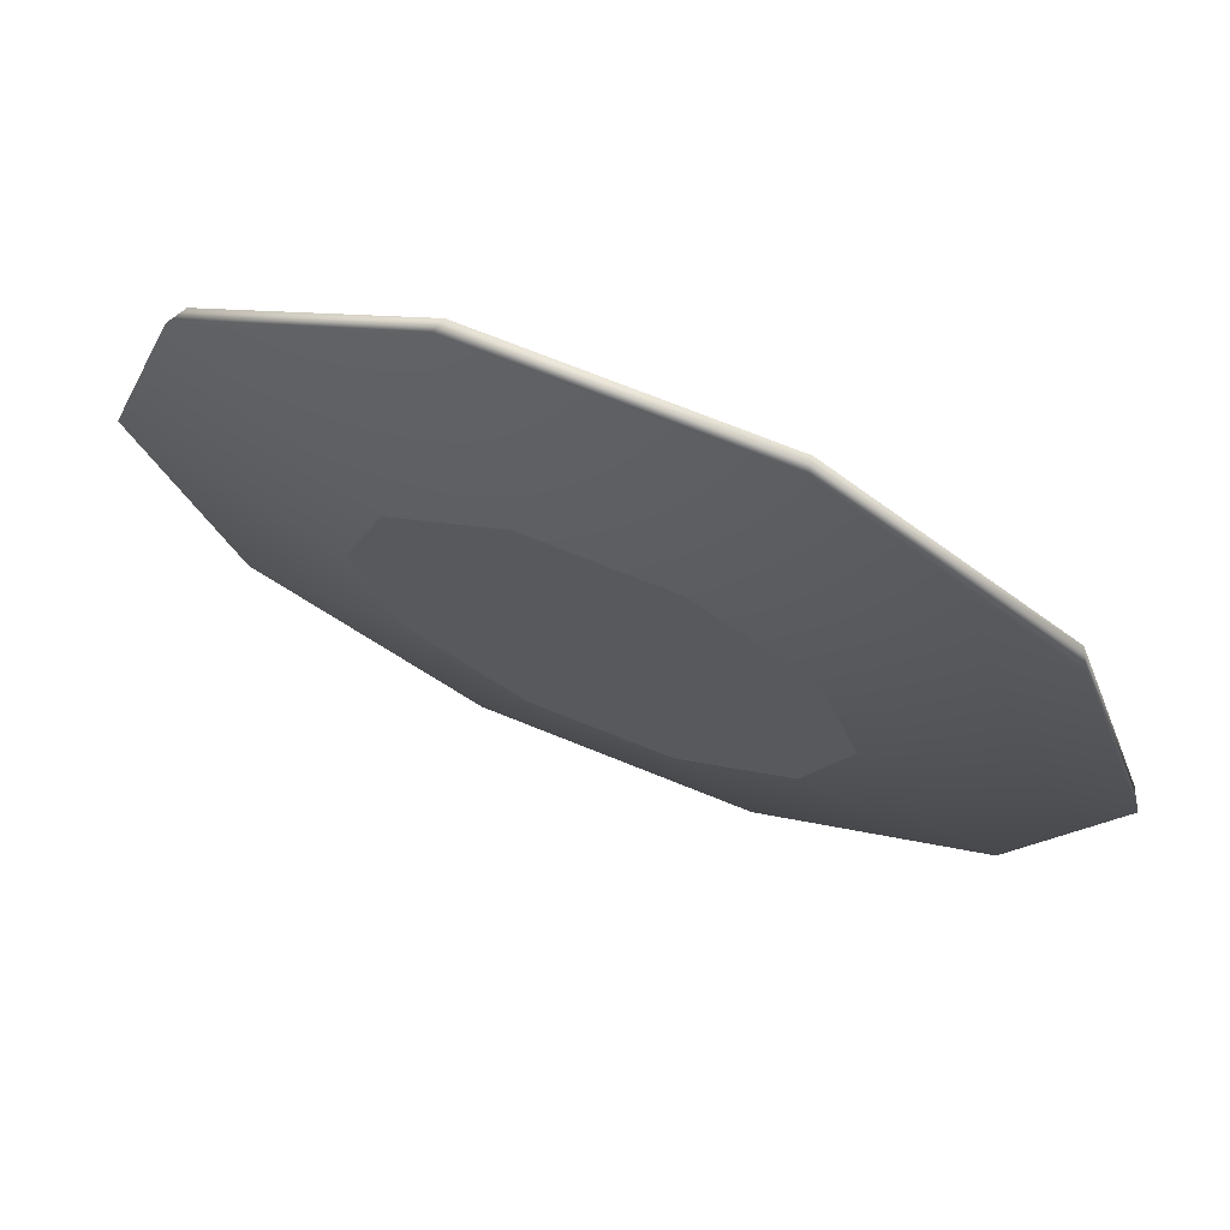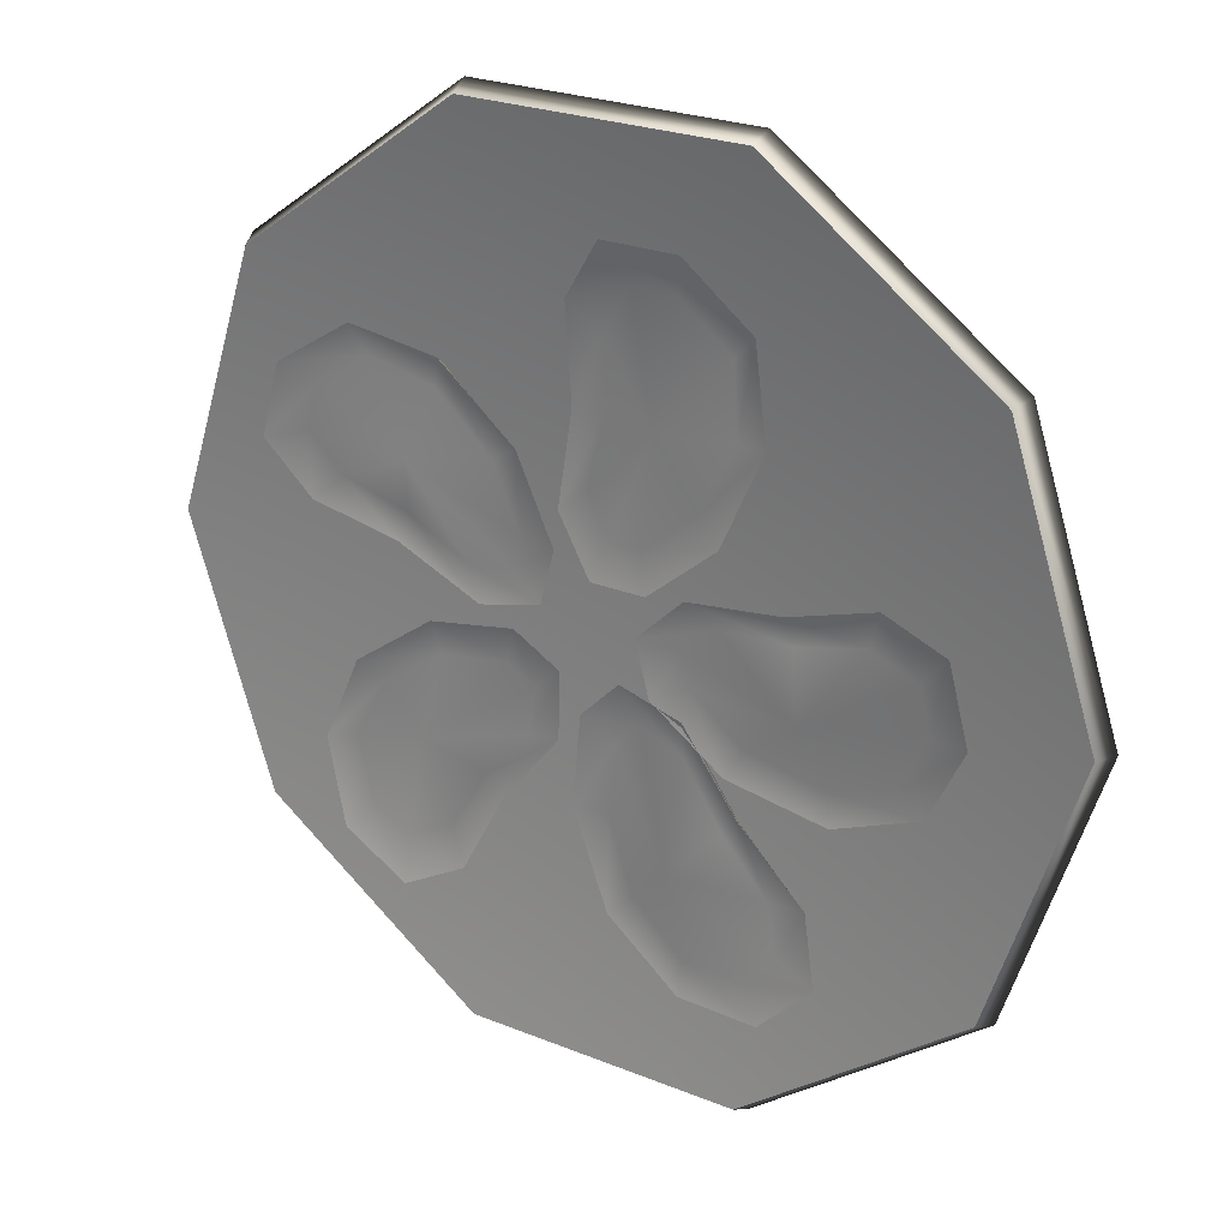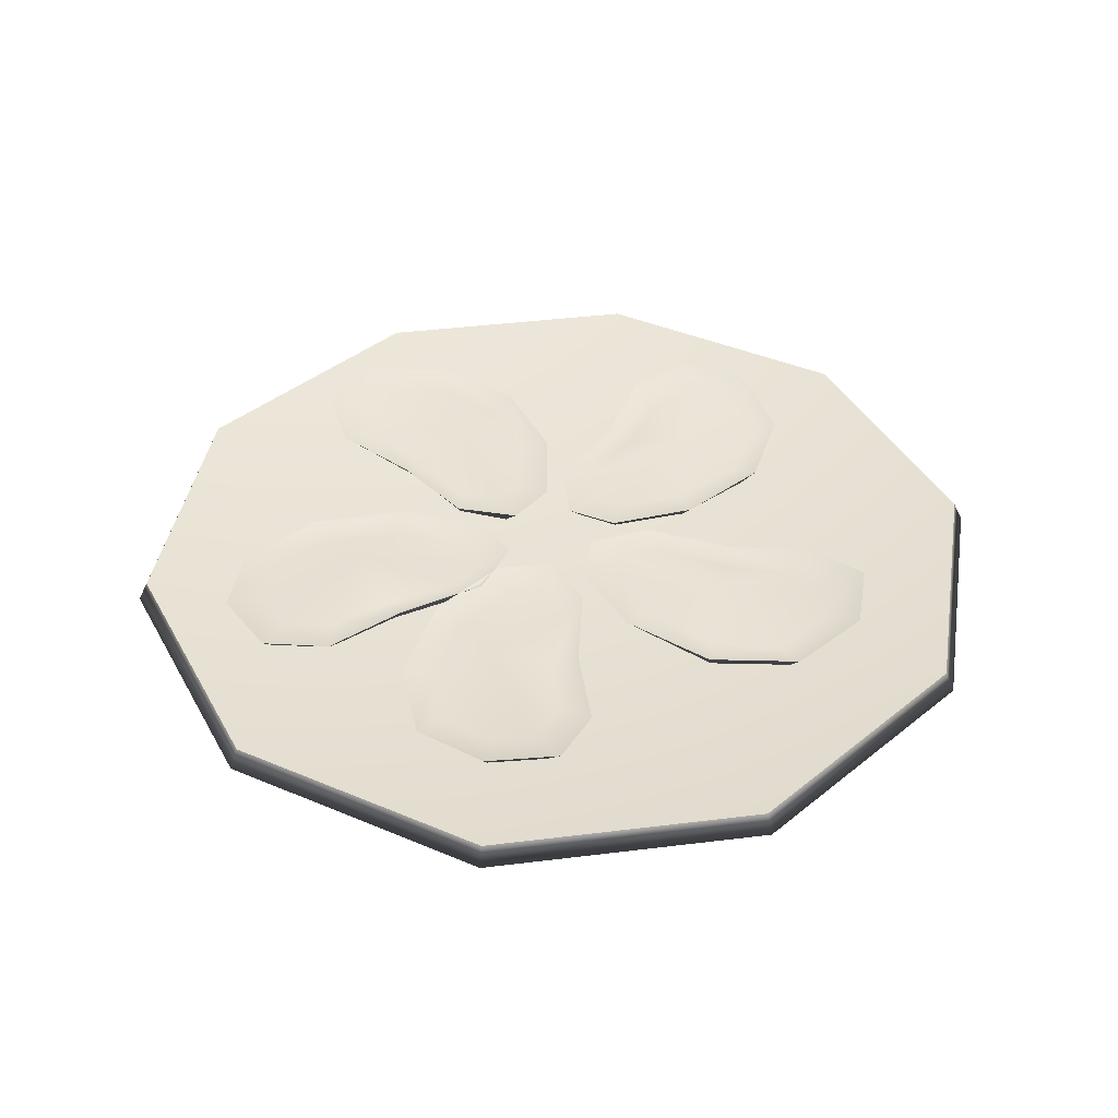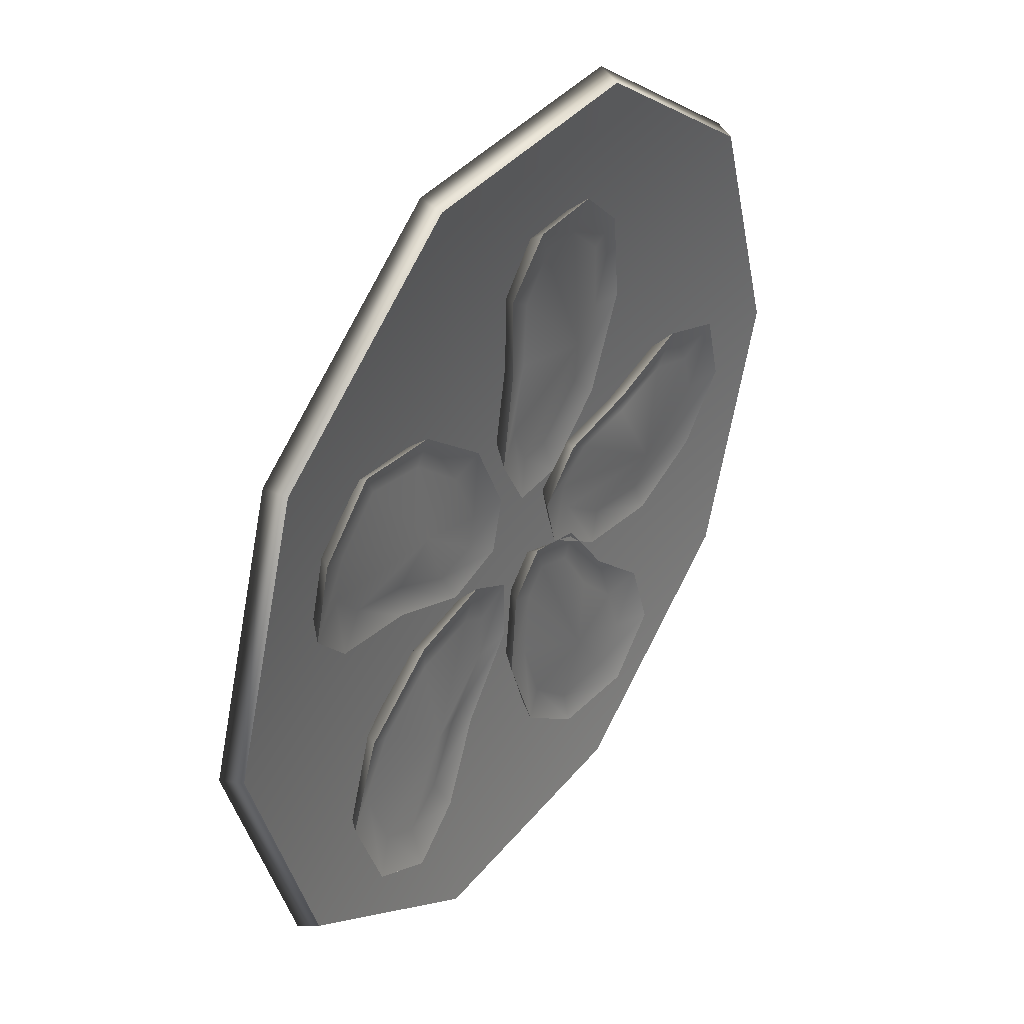
<metadata>
{"format":"obj","ext":"obj","renderer":"f3d","projection":"perspective","resolution":1024,"background":"white","views":[{"elev":70.9,"azim":22.1,"up":"+Z"},{"elev":24.5,"azim":-146.3,"up":"+Z"},{"elev":40.8,"azim":-80.6,"up":"+Y"},{"elev":38.5,"azim":124.5,"up":"+Z"}]}
</metadata>
<code>
g Geo_Oyster_Dish
v -0.04476 0.02778 0.1838
v -0.04728 0.04092 0.1952
v -0.002822 0.04092 0.1952
v -0.07679 0.02383 0.1547
v -0.04476 0.02778 0.1838
v -0.08421 0.03532 0.1617
v -0.08147 0.02311 0.1075
v -0.09048 0.03443 0.1075
v -0.08421 0.03532 0.1617
v -0.05783 0.02311 0.06039
v -0.06571 0.03443 0.05333
v -0.02145 0.02311 0.03126
v -0.02536 0.03443 0.01983
v 0.003356 0.02311 0.03126
v -0.02536 0.03443 0.01983
v 0.006695 0.03443 0.01983
v 0.181 0.02778 0.09268
v 0.1914 0.04092 0.09808
v 0.2029 0.04092 0.05513
v 0.1446 0.02383 0.1161
v 0.181 0.02778 0.09268
v 0.1495 0.03532 0.1251
v 0.09784 0.02311 0.1084
v 0.0955 0.03443 0.1171
v 0.1495 0.03532 0.1251
v 0.05842 0.02311 0.07337
v 0.04956 0.03443 0.07915
v 0.0397 0.02311 0.03069
v 0.02764 0.03443 0.0315
v 0.04612 0.02311 0.006725
v 0.02764 0.03443 0.0315
v 0.03594 0.03443 0.0005402
v 0.1514 0.02778 -0.149
v 0.1593 0.04092 -0.1576
v 0.1208 0.04092 -0.1799
v 0.1646 0.02383 -0.1077
v 0.1514 0.02778 -0.149
v 0.1746 0.03532 -0.1101
v 0.1451 0.02311 -0.06457
v 0.1529 0.03443 -0.06007
v 0.1746 0.03532 -0.1101
v 0.101 0.02311 -0.03556
v 0.1043 0.03443 -0.0255
v 0.05497 0.02311 -0.02852
v 0.05264 0.03443 -0.01667
v 0.03348 0.02311 -0.04093
v 0.05264 0.03443 -0.01667
v 0.02488 0.03443 -0.0327
v -0.08966 0.02778 -0.183
v -0.09596 0.04092 -0.1928
v -0.1274 0.04092 -0.1614
v -0.04641 0.02383 -0.185
v -0.08966 0.02778 -0.183
v -0.04616 0.03532 -0.1952
v -0.009769 0.02311 -0.155
v -0.003398 0.03443 -0.1613
v -0.04616 0.03532 -0.1952
v 0.006852 0.02311 -0.1049
v 0.01742 0.03443 -0.1055
v 0.001727 0.02311 -0.0586
v 0.01258 0.03443 -0.05328
v -0.01581 0.02311 -0.04106
v 0.01258 0.03443 -0.05328
v -0.01009 0.03443 -0.03061
v -0.1912 0.02778 -0.01069
v -0.2029 0.04092 -0.01017
v -0.1914 0.04092 0.03278
v -0.1714 0.02383 -0.04916
v -0.1912 0.02778 -0.01069
v -0.1801 0.03532 -0.0545
v -0.127 0.02311 -0.06589
v -0.1294 0.03443 -0.07459
v -0.1801 0.03532 -0.0545
v -0.07539 0.02311 -0.05526
v -0.0706 0.03443 -0.0647
v -0.03783 0.02311 -0.02766
v -0.0278 0.03443 -0.03439
v -0.03141 0.02311 -0.003693
v -0.0278 0.03443 -0.03439
v -0.0195 0.03443 -0.003426
v 0.0159 0.02311 0.06039
v 0.02498 0.03443 0.05333
v 0.006695 0.03443 0.01983
v 0.003356 0.02311 0.03126
v 0.007249 0.02311 0.1075
v 0.02498 0.03443 0.05333
v 0.01644 0.03443 0.1075
v 0.008289 0.02471 0.1547
v 0.01881 0.03644 0.1617
v -0.01001 0.02763 0.1838
v -0.002822 0.04092 0.1952
v -0.04476 0.02778 0.1838
v 0.07751 0.02311 0.002145
v 0.07303 0.03443 -0.008447
v 0.03594 0.03443 0.0005402
v 0.04612 0.02311 0.006725
v 0.1208 0.02311 0.02271
v 0.07303 0.03443 -0.008447
v 0.1232 0.03443 0.01383
v 0.1666 0.02471 0.0339
v 0.1761 0.03644 0.02557
v 0.19 0.02763 0.05912
v 0.2029 0.04092 0.05513
v 0.181 0.02778 0.09268
v 0.03718 0.02311 -0.07243
v 0.02579 0.03443 -0.07085
v 0.02488 0.03443 -0.0327
v 0.03348 0.02311 -0.04093
v 0.06825 0.02311 -0.1089
v 0.02579 0.03443 -0.07085
v 0.06029 0.03443 -0.1135
v 0.09092 0.02471 -0.1503
v 0.08534 0.03644 -0.1617
v 0.1213 0.02763 -0.1664
v 0.1208 0.04092 -0.1799
v 0.1514 0.02778 -0.149
v -0.04529 0.02311 -0.05279
v -0.04671 0.03443 -0.04138
v -0.01009 0.03443 -0.03061
v -0.01581 0.02311 -0.04106
v -0.0725 0.02311 -0.09224
v -0.04671 0.03443 -0.04138
v -0.079 0.03443 -0.08574
v -0.1066 0.02471 -0.1248
v -0.119 0.03644 -0.1224
v -0.1142 0.02763 -0.1584
v -0.1274 0.04092 -0.1614
v -0.08966 0.02778 -0.183
v -0.0563 0.02311 0.01597
v -0.04713 0.03443 0.0229
v -0.0195 0.03443 -0.003426
v -0.03141 0.02311 -0.003693
v -0.1041 0.02311 0.01981
v -0.04713 0.03443 0.0229
v -0.1017 0.03443 0.02869
v -0.1493 0.02471 0.03301
v -0.1534 0.03644 0.045
v -0.1822 0.02763 0.02288
v -0.1914 0.04092 0.03278
v -0.1912 0.02778 -0.01069
v -0.03473 0.0112 0.1075
v 0.0159 0.02311 0.06039
v 0.003356 0.02311 0.03126
v -0.02145 0.02311 0.03126
v 0.007249 0.02311 0.1075
v -0.05783 0.02311 0.06039
v 0.008289 0.02471 0.1547
v -0.08147 0.02311 0.1075
v -0.01001 0.02763 0.1838
v -0.07679 0.02383 0.1547
v -0.04476 0.02778 0.1838
v 0.1099 0.0112 0.06325
v 0.07751 0.02311 0.002145
v 0.04612 0.02311 0.006725
v 0.0397 0.02311 0.03069
v 0.1208 0.02311 0.02271
v 0.05842 0.02311 0.07337
v 0.1666 0.02471 0.0339
v 0.09784 0.02311 0.1084
v 0.19 0.02763 0.05912
v 0.1446 0.02383 0.1161
v 0.181 0.02778 0.09268
v 0.1046 0.0112 -0.08794
v 0.03718 0.02311 -0.07243
v 0.03348 0.02311 -0.04093
v 0.05497 0.02311 -0.02852
v 0.06825 0.02311 -0.1089
v 0.101 0.02311 -0.03556
v 0.09092 0.02471 -0.1503
v 0.1451 0.02311 -0.06457
v 0.1213 0.02763 -0.1664
v 0.1646 0.02383 -0.1077
v 0.1514 0.02778 -0.149
v -0.04282 0.0112 -0.1219
v -0.04529 0.02311 -0.05279
v -0.01581 0.02311 -0.04106
v 0.001727 0.02311 -0.0586
v -0.0725 0.02311 -0.09224
v 0.006852 0.02311 -0.1049
v -0.1066 0.02471 -0.1248
v -0.009769 0.02311 -0.155
v -0.1142 0.02763 -0.1584
v -0.04641 0.02383 -0.185
v -0.08966 0.02778 -0.183
v -0.1149 0.0112 -0.02074
v -0.0563 0.02311 0.01597
v -0.03141 0.02311 -0.003693
v -0.03783 0.02311 -0.02766
v -0.1041 0.02311 0.01981
v -0.07539 0.02311 -0.05526
v -0.1493 0.02471 0.03301
v -0.127 0.02311 -0.06589
v -0.1822 0.02763 0.02288
v -0.1714 0.02383 -0.04916
v -0.1912 0.02778 -0.01069
v 0.2122 0.03614 -0.1542
v -0 0.005441 0
v 0.08106 0.03614 -0.2495
v 0.2623 0.03614 0
v -0.08106 0.03614 -0.2495
v 0.2122 0.03614 0.1542
v -0.2122 0.03614 -0.1542
v 0.08106 0.03614 0.2495
v -0.2623 0.03614 2.953e-08
v -0.08106 0.03614 0.2495
v -0.2122 0.03614 0.1542
v 0.04142 0.001548 -0.1275
v -0 0.001547 0
v 0.1084 0.001548 -0.07879
v -0.04142 0.001548 -0.1275
v 0.134 0.001548 0
v -0.1084 0.001548 -0.07879
v 0.1084 0.001548 0.07879
v -0.134 0.001548 0
v 0.04142 0.001548 0.1275
v -0.1084 0.001548 0.07879
v -0.04142 0.001548 0.1275
v 0.2169 0.02435 -0.1576
v 0.2122 0.03614 -0.1542
v 0.08106 0.03614 -0.2495
v 0.08284 0.02435 -0.255
v 0.2681 0.02435 0
v -0.08106 0.03614 -0.2495
v 0.2623 0.03614 0
v -0.08284 0.02435 -0.255
v 0.2169 0.02435 0.1576
v -0.2122 0.03614 -0.1542
v 0.2122 0.03614 0.1542
v -0.2169 0.02435 -0.1576
v 0.08284 0.02435 0.255
v -0.2623 0.03614 2.953e-08
v 0.08106 0.03614 0.2495
v -0.2681 0.02435 2.831e-08
v -0.08284 0.02435 0.255
v -0.2122 0.03614 0.1542
v -0.08106 0.03614 0.2495
v -0.2169 0.02435 0.1576
v 0.08284 0.02435 -0.255
v 0.04142 0.001548 -0.1275
v 0.1084 0.001548 -0.07879
v 0.2169 0.02435 -0.1576
v -0.08284 0.02435 -0.255
v 0.134 0.001548 0
v -0.04142 0.001548 -0.1275
v 0.2681 0.02435 0
v -0.2169 0.02435 -0.1576
v 0.1084 0.001548 0.07879
v -0.1084 0.001548 -0.07879
v 0.2169 0.02435 0.1576
v -0.2681 0.02435 2.831e-08
v 0.04142 0.001548 0.1275
v -0.134 0.001548 0
v 0.08284 0.02435 0.255
v -0.2169 0.02435 0.1576
v -0.04142 0.001548 0.1275
v -0.1084 0.001548 0.07879
v -0.08284 0.02435 0.255
v 0.006695 0.03443 0.01983
v 0.02498 0.03443 0.05333
v 0.009488 0.0309 0.06691
v -0.00109 0.0309 0.0418
v -0.02536 0.03443 0.01983
v -0.03492 0.04401 0.1075
v 0.0004126 0.0309 0.1075
v -0.02038 0.0309 0.0418
v 0.01644 0.03443 0.1075
v -0.06571 0.03443 0.05333
v -0.0006061 0.03208 0.1482
v 0.01881 0.03644 0.1617
v -0.05219 0.0309 0.06691
v -0.09048 0.03443 0.1075
v -0.01638 0.03447 0.1733
v -0.002822 0.04092 0.1952
v -0.07262 0.0309 0.1075
v -0.08421 0.03532 0.1617
v -0.04312 0.03485 0.1733
v -0.04728 0.04092 0.1952
v -0.07085 0.03147 0.1482
v 0.03594 0.03443 0.0005402
v 0.07303 0.03443 -0.008447
v 0.08213 0.0309 0.01003
v 0.05514 0.0309 0.01375
v 0.02764 0.03443 0.0315
v 0.1099 0.04401 0.06344
v 0.119 0.0309 0.02931
v 0.05015 0.0309 0.03238
v 0.1232 0.03443 0.01383
v 0.04956 0.03443 0.07915
v 0.158 0.03208 0.04081
v 0.1761 0.03644 0.02557
v 0.06617 0.0309 0.0696
v 0.0955 0.03443 0.1171
v 0.1782 0.03447 0.06254
v 0.2029 0.04092 0.05513
v 0.1001 0.0309 0.09985
v 0.1495 0.03532 0.1251
v 0.1713 0.03485 0.08837
v 0.1914 0.04092 0.09808
v 0.1398 0.03147 0.1087
v 0.02488 0.03443 -0.0327
v 0.02579 0.03443 -0.07085
v 0.046 0.0309 -0.07486
v 0.0426 0.0309 -0.04783
v 0.05264 0.03443 -0.01667
v 0.1048 0.04401 -0.08784
v 0.07417 0.0309 -0.1055
v 0.05931 0.0309 -0.03818
v 0.06029 0.03443 -0.1135
v 0.1043 0.03443 -0.0255
v 0.09537 0.03208 -0.1402
v 0.08534 0.03644 -0.1617
v 0.09941 0.0309 -0.04403
v 0.1529 0.03443 -0.06007
v 0.1216 0.03447 -0.154
v 0.1208 0.04092 -0.1799
v 0.1374 0.0309 -0.06899
v 0.1746 0.03532 -0.1101
v 0.1447 0.03485 -0.1407
v 0.1593 0.04092 -0.1576
v 0.1562 0.03147 -0.1051
v -0.01009 0.03443 -0.03061
v -0.04671 0.03443 -0.04138
v -0.04536 0.0309 -0.06193
v -0.02012 0.0309 -0.05165
v 0.01258 0.03443 -0.05328
v -0.04268 0.04401 -0.1221
v -0.06767 0.0309 -0.09708
v -0.00648 0.0309 -0.06529
v -0.079 0.03443 -0.08574
v 0.01742 0.03443 -0.1055
v -0.09568 0.03208 -0.1265
v -0.119 0.03644 -0.1224
v -0.001743 0.0309 -0.1055
v -0.003398 0.03443 -0.1613
v -0.1023 0.03447 -0.1554
v -0.1274 0.04092 -0.1614
v -0.01602 0.0309 -0.1487
v -0.04616 0.03532 -0.1952
v -0.08337 0.03485 -0.1743
v -0.09596 0.04092 -0.1928
v -0.04601 0.03147 -0.1762
v -0.0195 0.03443 -0.003426
v -0.04713 0.03443 0.0229
v -0.06425 0.0309 0.01146
v -0.04274 0.0309 -0.005261
v -0.0278 0.03443 -0.03439
v -0.115 0.04401 -0.02093
v -0.1058 0.0309 0.01321
v -0.04773 0.0309 -0.02389
v -0.1017 0.03443 0.02869
v -0.0706 0.03443 -0.0647
v -0.1454 0.03208 0.02274
v -0.1534 0.03644 0.045
v -0.08022 0.0309 -0.04812
v -0.1294 0.03443 -0.07459
v -0.1737 0.03447 0.014
v -0.1914 0.04092 0.03278
v -0.1247 0.0309 -0.05734
v -0.1801 0.03532 -0.0545
v -0.1806 0.03485 -0.01183
v -0.2029 0.04092 -0.01017
v -0.1635 0.03147 -0.04511
g Geo_Oyster_Dish_0
f 3 2 1
f 5 2 4
f 2 6 4
f 4 6 7
f 9 8 7
f 7 8 10
f 8 11 10
f 10 11 12
f 11 13 12
f 12 15 14
f 15 16 14
f 19 18 17
f 21 18 20
f 18 22 20
f 20 22 23
f 25 24 23
f 23 24 26
f 24 27 26
f 26 27 28
f 27 29 28
f 28 31 30
f 31 32 30
f 35 34 33
f 37 34 36
f 34 38 36
f 36 38 39
f 41 40 39
f 39 40 42
f 40 43 42
f 42 43 44
f 43 45 44
f 44 47 46
f 47 48 46
f 51 50 49
f 53 50 52
f 50 54 52
f 52 54 55
f 57 56 55
f 55 56 58
f 56 59 58
f 58 59 60
f 59 61 60
f 60 63 62
f 63 64 62
f 67 66 65
f 69 66 68
f 66 70 68
f 68 70 71
f 73 72 71
f 71 72 74
f 72 75 74
f 74 75 76
f 75 77 76
f 76 79 78
f 79 80 78
f 83 82 81
f 84 83 81
f 81 86 85
f 86 87 85
f 85 87 88
f 87 89 88
f 88 89 90
f 89 91 90
f 90 91 92
f 95 94 93
f 96 95 93
f 93 98 97
f 98 99 97
f 97 99 100
f 99 101 100
f 100 101 102
f 101 103 102
f 102 103 104
f 107 106 105
f 108 107 105
f 105 110 109
f 110 111 109
f 109 111 112
f 111 113 112
f 112 113 114
f 113 115 114
f 114 115 116
f 119 118 117
f 120 119 117
f 117 122 121
f 122 123 121
f 121 123 124
f 123 125 124
f 124 125 126
f 125 127 126
f 126 127 128
f 131 130 129
f 132 131 129
f 129 134 133
f 134 135 133
f 133 135 136
f 135 137 136
f 136 137 138
f 137 139 138
f 138 139 140
f 143 142 141
f 144 143 141
f 142 145 141
f 146 144 141
f 145 147 141
f 148 146 141
f 147 149 141
f 150 148 141
f 149 151 141
f 151 150 141
f 154 153 152
f 155 154 152
f 153 156 152
f 157 155 152
f 156 158 152
f 159 157 152
f 158 160 152
f 161 159 152
f 160 162 152
f 162 161 152
f 165 164 163
f 166 165 163
f 164 167 163
f 168 166 163
f 167 169 163
f 170 168 163
f 169 171 163
f 172 170 163
f 171 173 163
f 173 172 163
f 176 175 174
f 177 176 174
f 175 178 174
f 179 177 174
f 178 180 174
f 181 179 174
f 180 182 174
f 183 181 174
f 182 184 174
f 184 183 174
f 187 186 185
f 188 187 185
f 186 189 185
f 190 188 185
f 189 191 185
f 192 190 185
f 191 193 185
f 194 192 185
f 193 195 185
f 195 194 185
f 198 197 196
f 196 197 199
f 200 197 198
f 199 197 201
f 202 197 200
f 201 197 203
f 204 197 202
f 203 197 205
f 206 197 204
f 205 197 206
f 209 208 207
f 207 208 210
f 211 208 209
f 210 208 212
f 213 208 211
f 212 208 214
f 215 208 213
f 214 208 216
f 217 208 215
f 216 208 217
f 220 219 218
f 221 220 218
f 218 219 222
f 223 220 221
f 219 224 222
f 225 223 221
f 222 224 226
f 227 223 225
f 224 228 226
f 229 227 225
f 226 228 230
f 231 227 229
f 228 232 230
f 233 231 229
f 230 232 234
f 235 231 233
f 232 236 234
f 237 235 233
f 234 236 237
f 236 235 237
f 240 239 238
f 241 240 238
f 238 239 242
f 243 240 241
f 239 244 242
f 245 243 241
f 242 244 246
f 247 243 245
f 244 248 246
f 249 247 245
f 246 248 250
f 251 247 249
f 248 252 250
f 253 251 249
f 250 252 254
f 255 251 253
f 252 256 254
f 257 255 253
f 254 256 257
f 256 255 257
f 260 259 258
f 261 260 258
f 261 258 262
f 261 263 260
f 260 263 264
f 260 264 259
f 265 263 261
f 265 261 262
f 264 266 259
f 265 262 267
f 264 268 266
f 264 263 268
f 268 269 266
f 270 265 267
f 270 263 265
f 270 267 271
f 268 272 269
f 268 263 272
f 272 273 269
f 274 270 271
f 274 263 270
f 274 271 275
f 272 276 273
f 272 263 276
f 276 277 273
f 278 274 275
f 278 263 274
f 278 275 277
f 276 263 278
f 276 278 277
f 281 280 279
f 282 281 279
f 282 279 283
f 282 284 281
f 281 284 285
f 281 285 280
f 286 284 282
f 286 282 283
f 285 287 280
f 286 283 288
f 285 289 287
f 285 284 289
f 289 290 287
f 291 286 288
f 291 284 286
f 291 288 292
f 289 293 290
f 289 284 293
f 293 294 290
f 295 291 292
f 295 284 291
f 295 292 296
f 293 297 294
f 293 284 297
f 297 298 294
f 299 295 296
f 299 284 295
f 299 296 298
f 297 284 299
f 297 299 298
f 302 301 300
f 303 302 300
f 303 300 304
f 303 305 302
f 302 305 306
f 302 306 301
f 307 305 303
f 307 303 304
f 306 308 301
f 307 304 309
f 306 310 308
f 306 305 310
f 310 311 308
f 312 307 309
f 312 305 307
f 312 309 313
f 310 314 311
f 310 305 314
f 314 315 311
f 316 312 313
f 316 305 312
f 316 313 317
f 314 318 315
f 314 305 318
f 318 319 315
f 320 316 317
f 320 305 316
f 320 317 319
f 318 305 320
f 318 320 319
f 323 322 321
f 324 323 321
f 324 321 325
f 324 326 323
f 323 326 327
f 323 327 322
f 328 326 324
f 328 324 325
f 327 329 322
f 328 325 330
f 327 331 329
f 327 326 331
f 331 332 329
f 333 328 330
f 333 326 328
f 333 330 334
f 331 335 332
f 331 326 335
f 335 336 332
f 337 333 334
f 337 326 333
f 337 334 338
f 335 339 336
f 335 326 339
f 339 340 336
f 341 337 338
f 341 326 337
f 341 338 340
f 339 326 341
f 339 341 340
f 344 343 342
f 345 344 342
f 345 342 346
f 345 347 344
f 344 347 348
f 344 348 343
f 349 347 345
f 349 345 346
f 348 350 343
f 349 346 351
f 348 352 350
f 348 347 352
f 352 353 350
f 354 349 351
f 354 347 349
f 354 351 355
f 352 356 353
f 352 347 356
f 356 357 353
f 358 354 355
f 358 347 354
f 358 355 359
f 356 360 357
f 356 347 360
f 360 361 357
f 362 358 359
f 362 347 358
f 362 359 361
f 360 347 362
f 360 362 361

</code>
